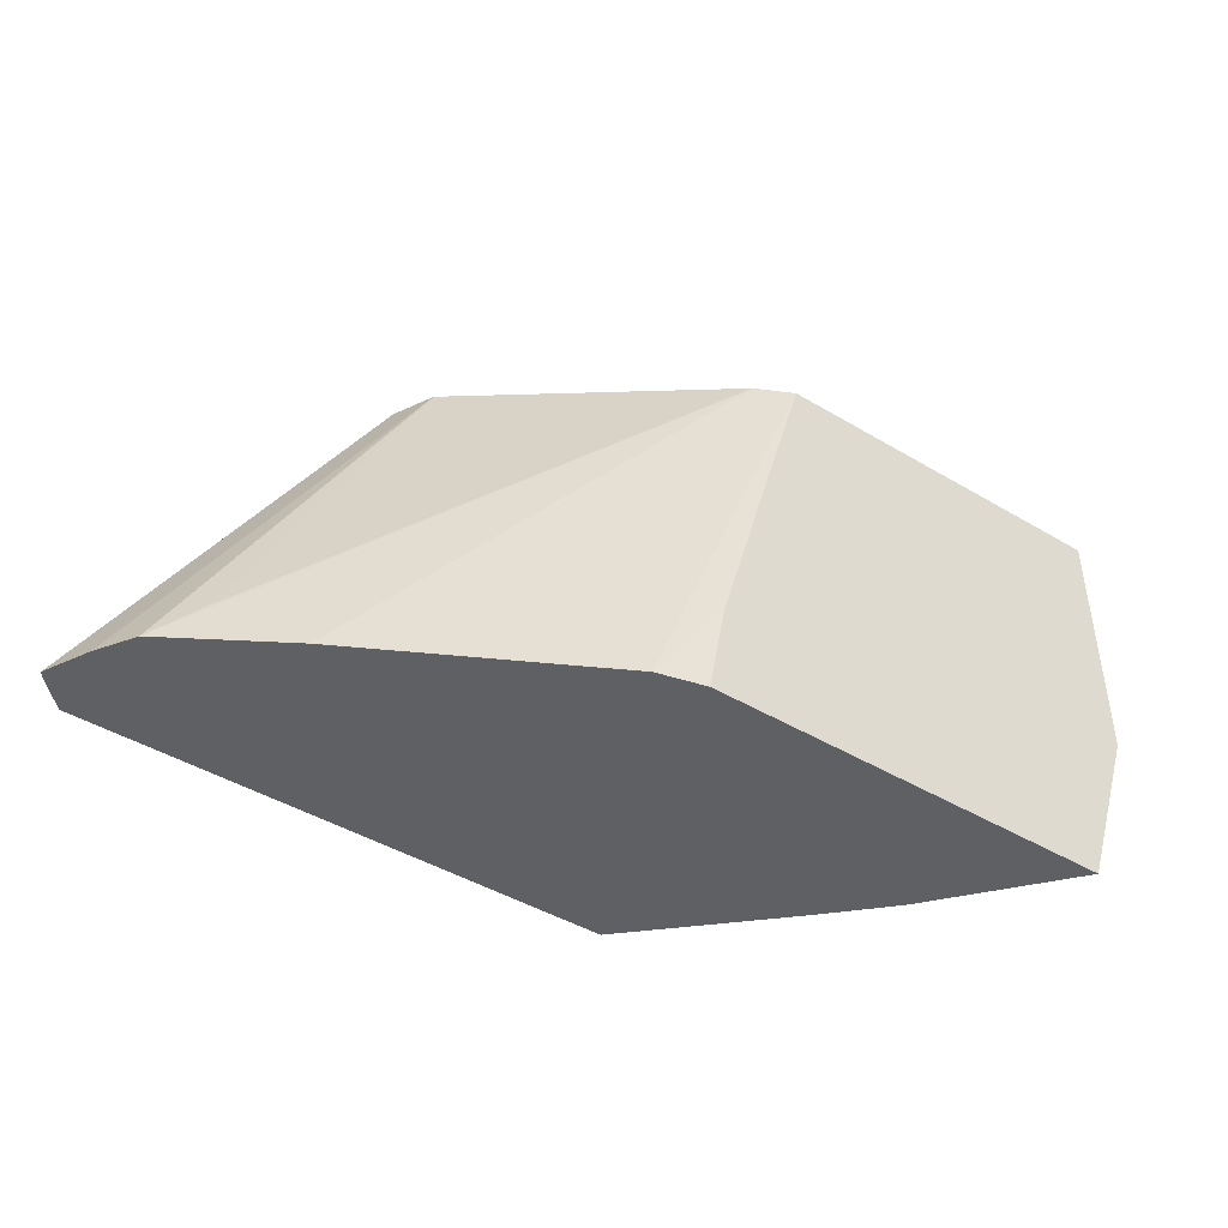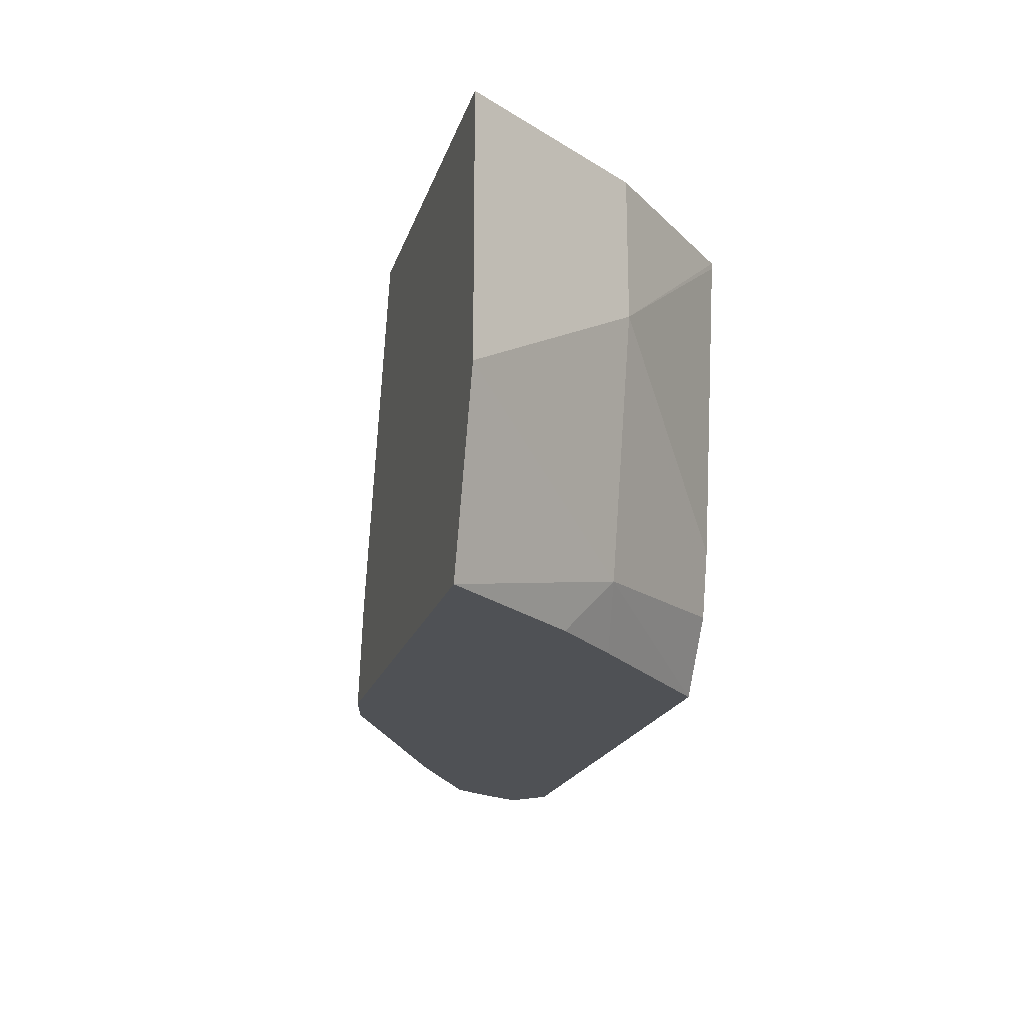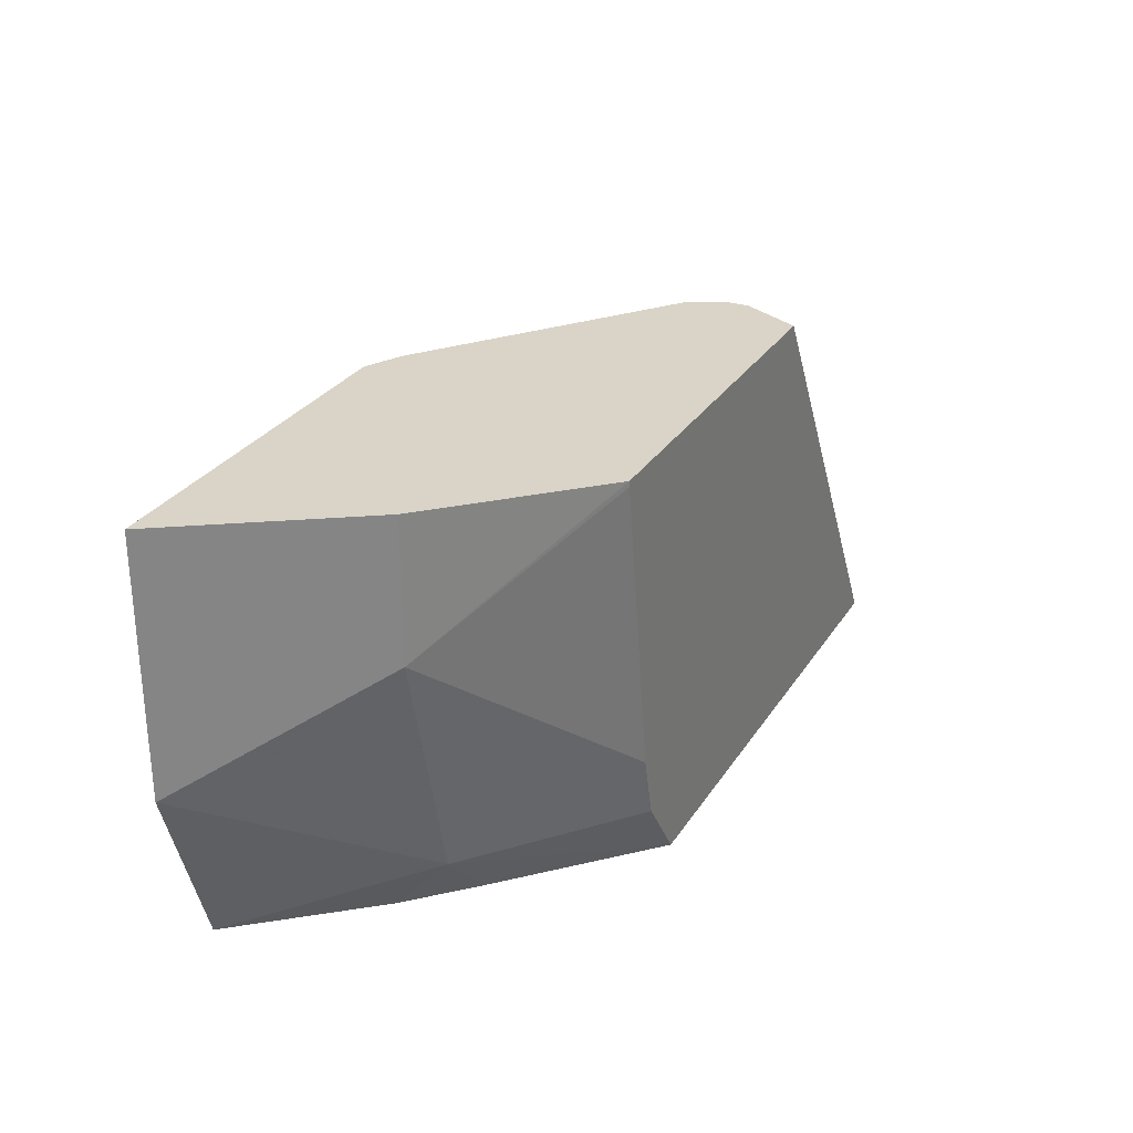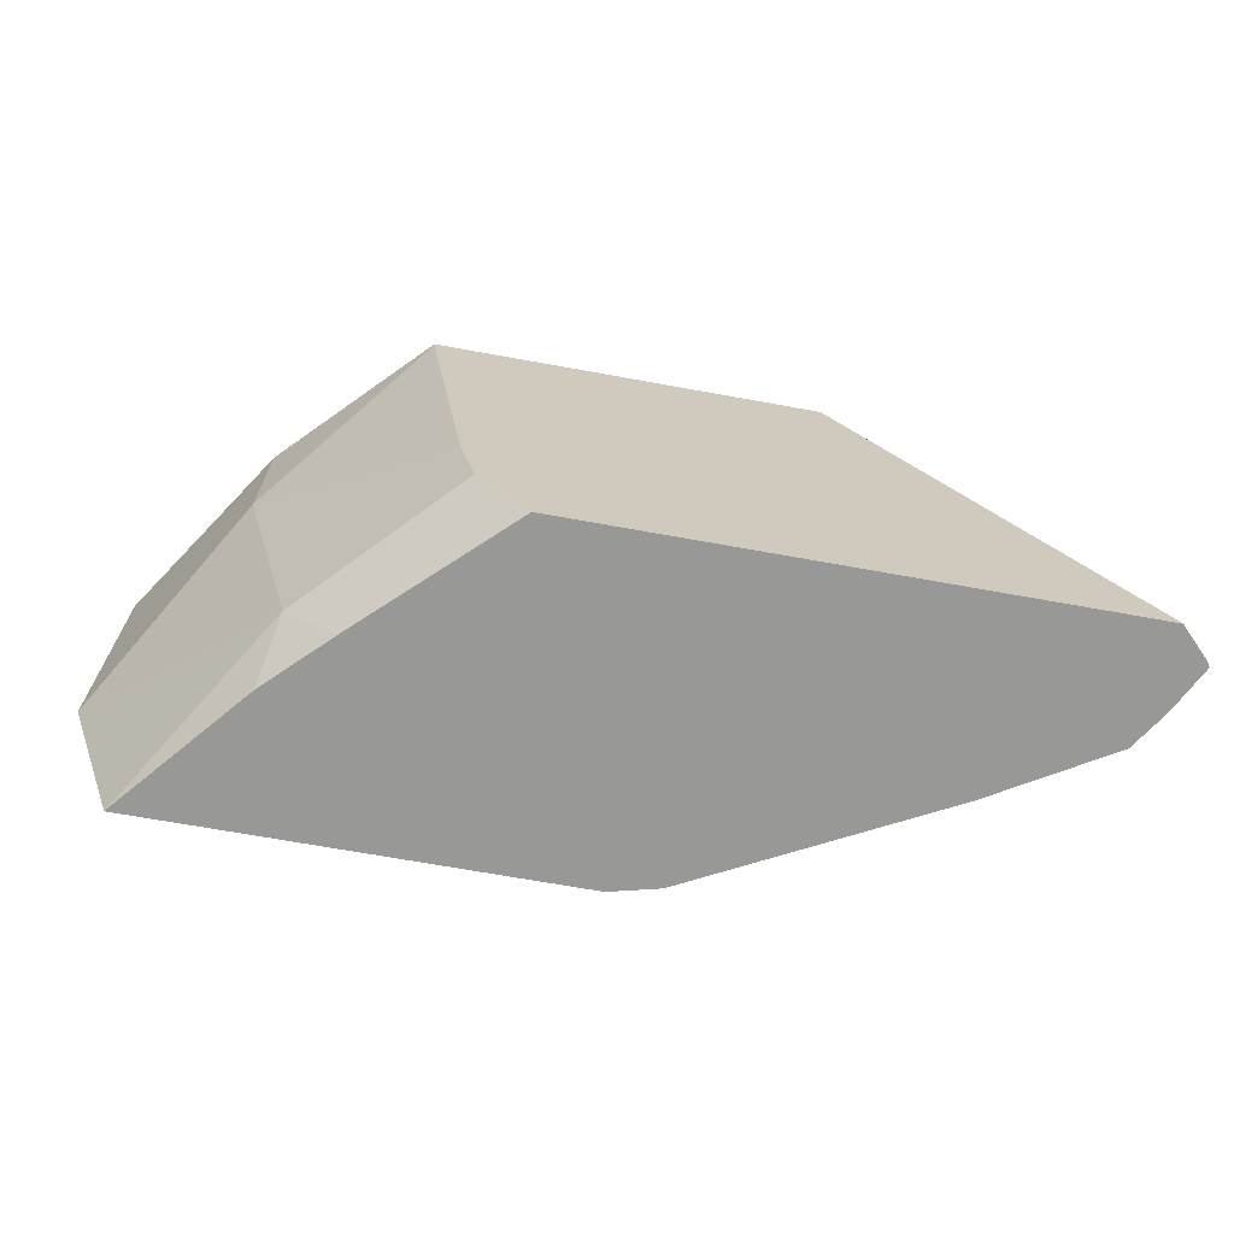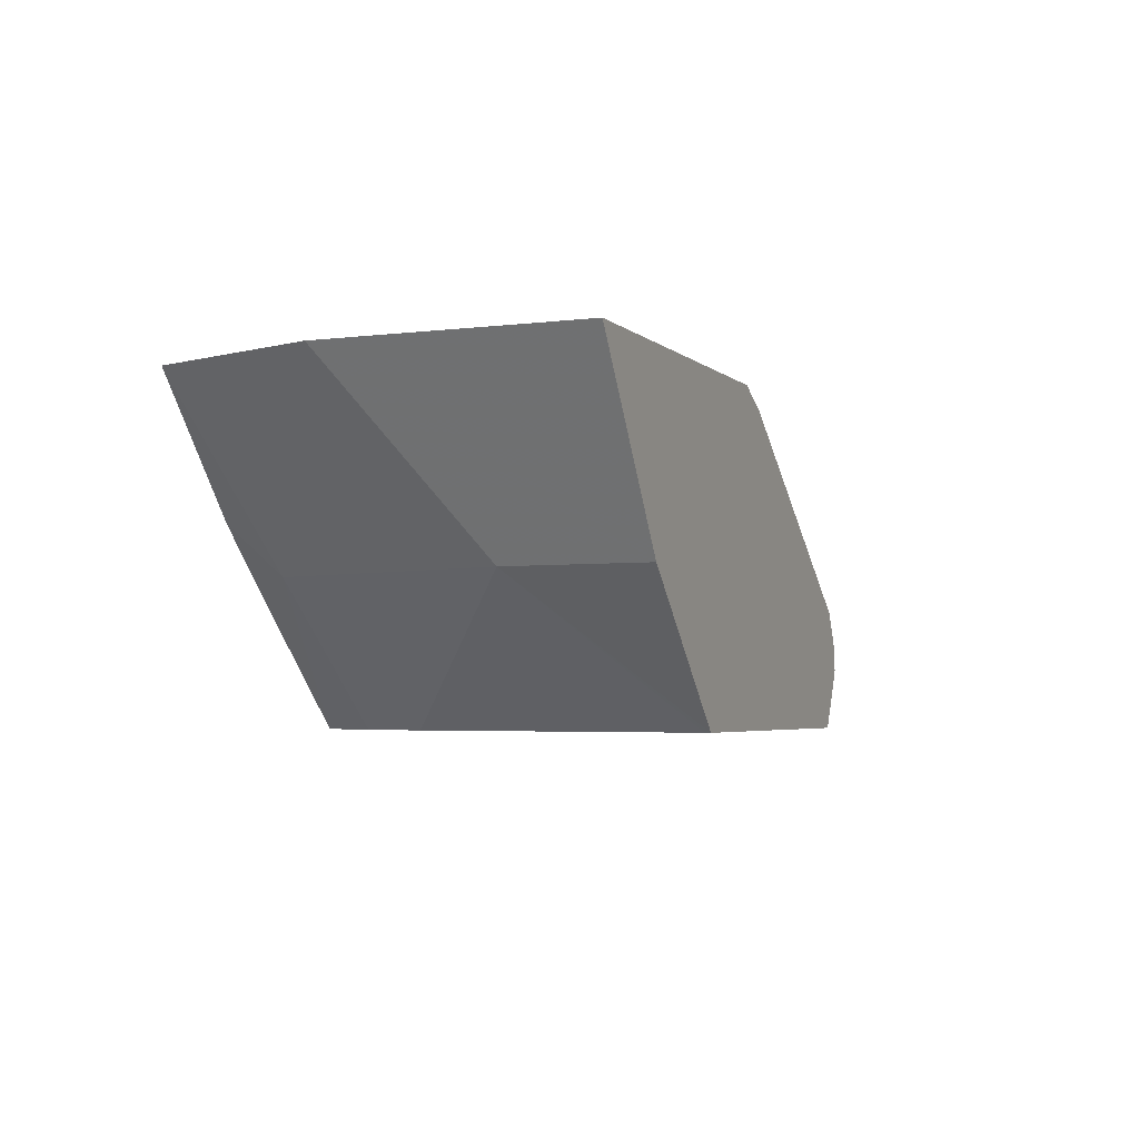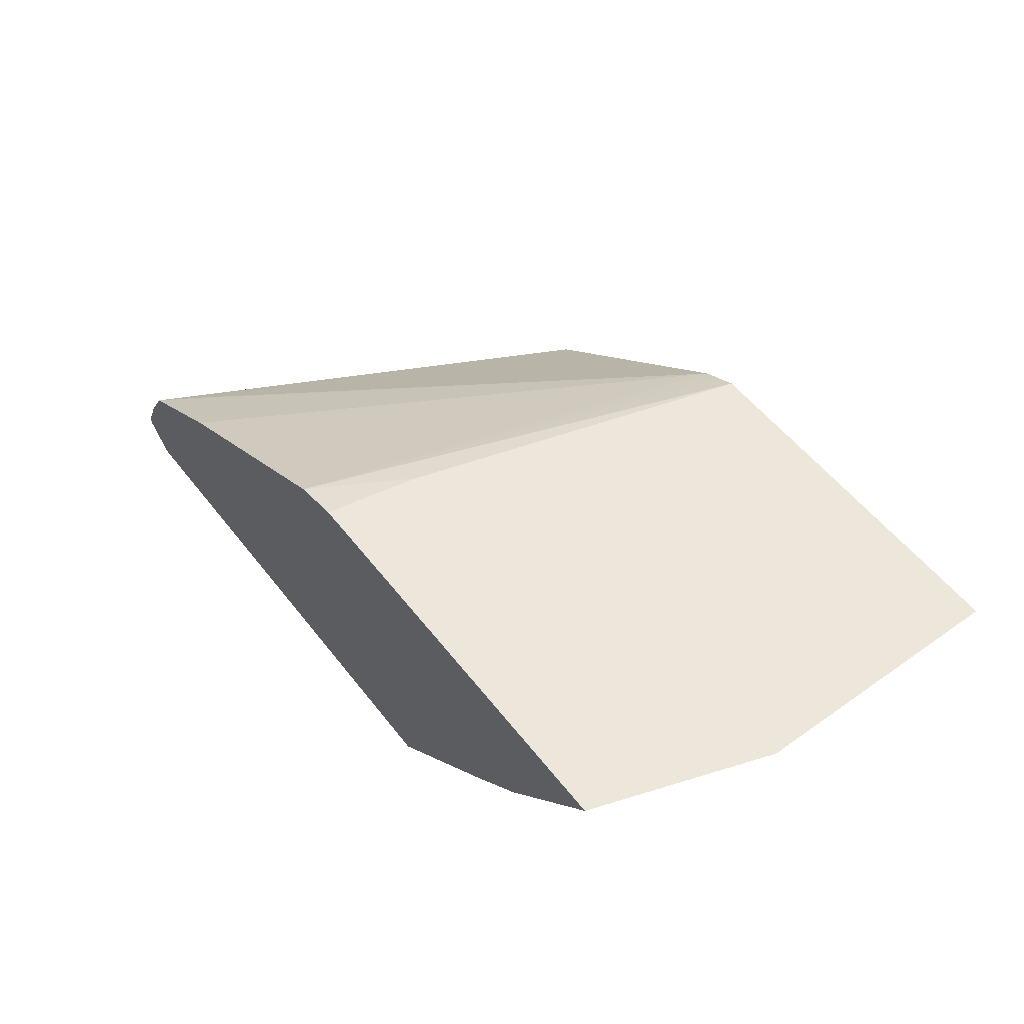
<metadata>
{"format":"obj","ext":"obj","renderer":"f3d","projection":"perspective","resolution":1024,"background":"white","views":[{"elev":-44.3,"azim":145.1,"up":"+Z"},{"elev":-19.9,"azim":-105.3,"up":"+Z"},{"elev":28.5,"azim":-63.7,"up":"+Z"},{"elev":-68.5,"azim":-10.3,"up":"+Z"},{"elev":-3.7,"azim":-67.4,"up":"+Y"},{"elev":53.9,"azim":-127.0,"up":"+Y"}]}
</metadata>
<code>
v -0.6138 -0.4484 -0.2427
v -0.5538 -0.5203 -0.2427
v -0.5483 -0.5483 -0.2126
v -0.6474 -0.4484 -0.1439
v -0.3808 -0.4484 -0.2427
v -0.5448 -0.5294 -0.2427
v -0.5818 -0.5483 -0.07833
v -0.5203 -0.5539 -0.2427
v -0.4451 -0.6261 -0.2427
v -0.4723 -0.6261 -0.2038
v -0.6474 -0.4484 0.0008324
v -0.3909 -0.4484 -0.1894
v -0.3543 -0.455 -0.2427
v -0.5818 -0.5483 0.0008324
v -0.4811 -0.6261 -0.1683
v -0.5059 -0.6261 -0.002362
v -0.5061 -0.6261 0.0008324
v -0.1523 -0.6261 -0.2427
v -0.446 -0.4484 0.0008324
v -0.4355 -0.4536 0.0008324
v -0.4252 -0.4588 0.0008324
v -0.2228 -0.5249 -0.2427
v -0.2963 -0.6261 0.0008324
v -0.1371 -0.6108 -0.2427
v -0.1545 -0.6261 -0.2383
v -0.2909 -0.5595 0.0008324
v -0.1847 -0.5539 -0.2182
v -0.1602 -0.5629 -0.2427
v -0.1351 -0.6079 -0.2427
v -0.2907 -0.6151 0.0008324
v -0.2798 -0.5818 0.0008324
v -0.1472 -0.5836 -0.2427
v -0.2798 -0.5926 0.0008324
v -0.2798 -0.5933 0.0008324
f 12 19 13
f 11 20 19
f 11 21 20
f 11 26 21
f 11 31 26
f 11 33 31
f 9 16 15
f 11 30 34
f 11 23 30
f 11 17 23
f 11 14 17
f 9 15 10
f 13 19 20
f 11 34 33
f 13 20 21
f 23 29 30
f 18 24 25
f 21 26 27
f 21 27 28
f 21 28 22
f 23 25 24
f 23 24 29
f 26 31 29
f 26 29 32
f 26 32 28
f 26 28 27
f 29 33 34
f 29 34 30
f 29 31 33
f 9 17 16
f 13 21 22
f 9 23 17
f 1 22 28
f 9 18 25
f 9 25 23
f 1 2 3
f 1 4 11
f 1 11 19
f 1 19 12
f 1 12 5
f 1 5 13
f 1 13 22
f 1 28 32
f 1 32 29
f 1 29 24
f 1 24 18
f 1 18 9
f 1 9 8
f 1 3 4
f 1 6 2
f 1 8 6
f 7 16 17
f 7 15 16
f 7 10 15
f 5 12 13
f 4 7 14
f 4 14 11
f 3 9 10
f 3 8 9
f 3 6 8
f 3 7 4
f 2 6 3
f 3 10 7
f 7 17 14

</code>
